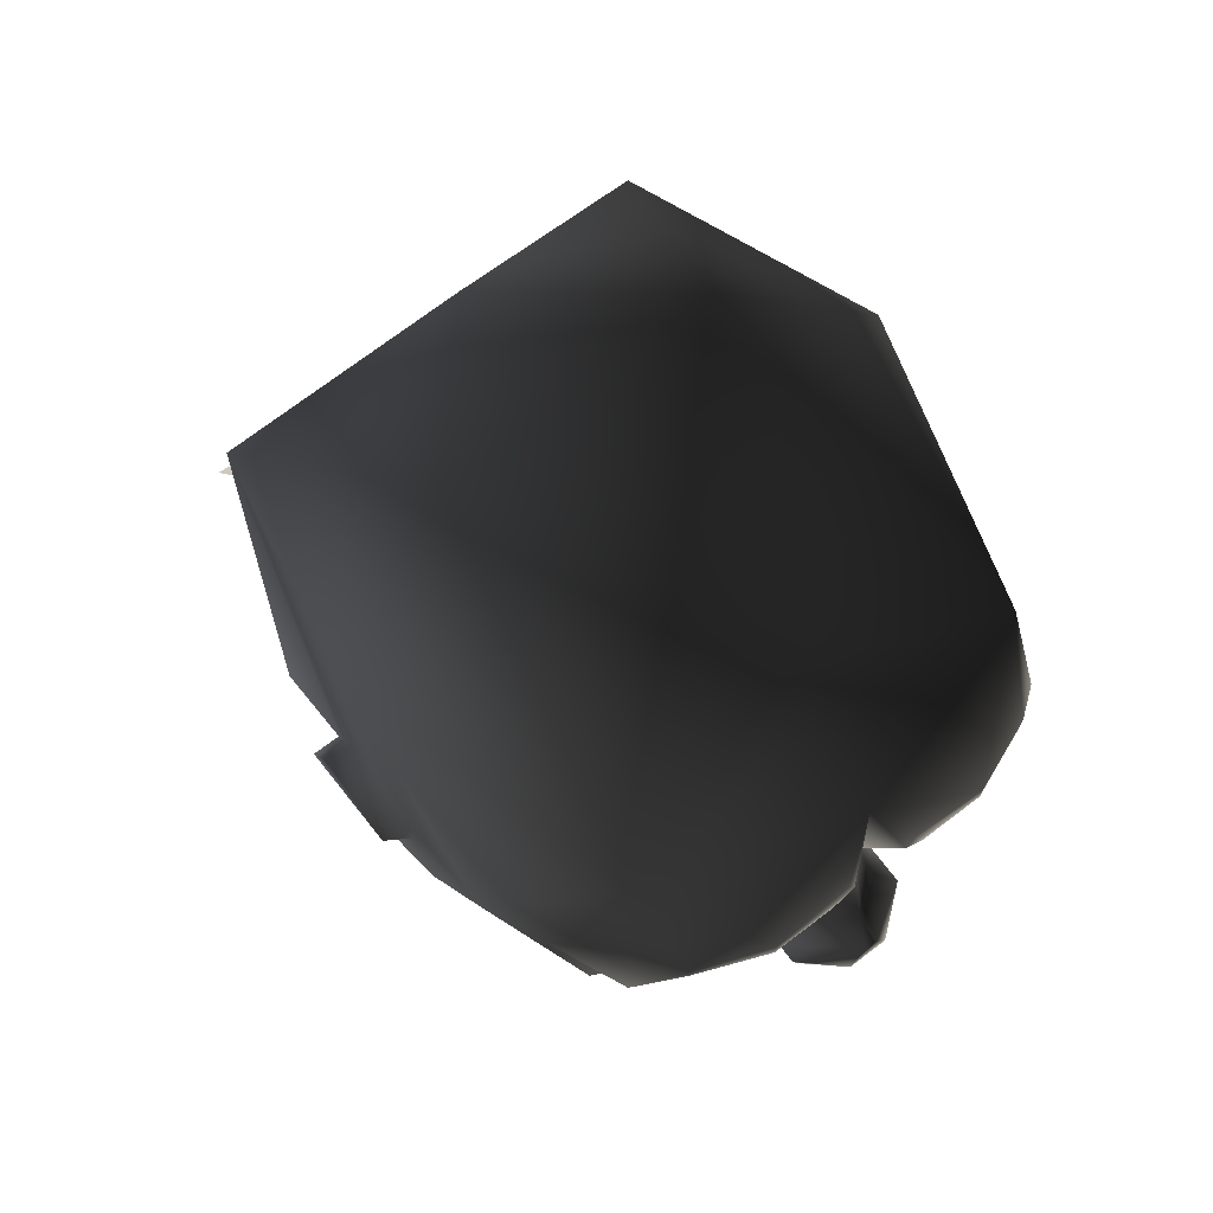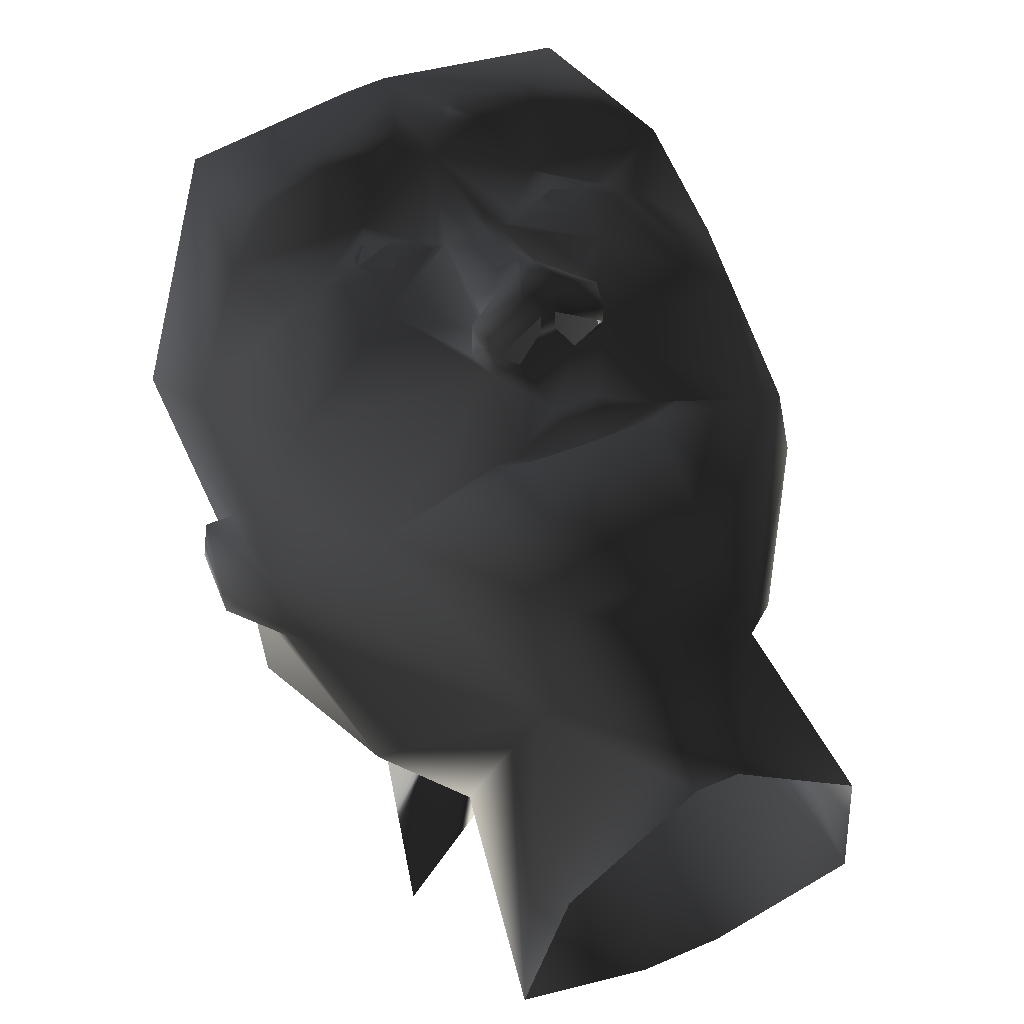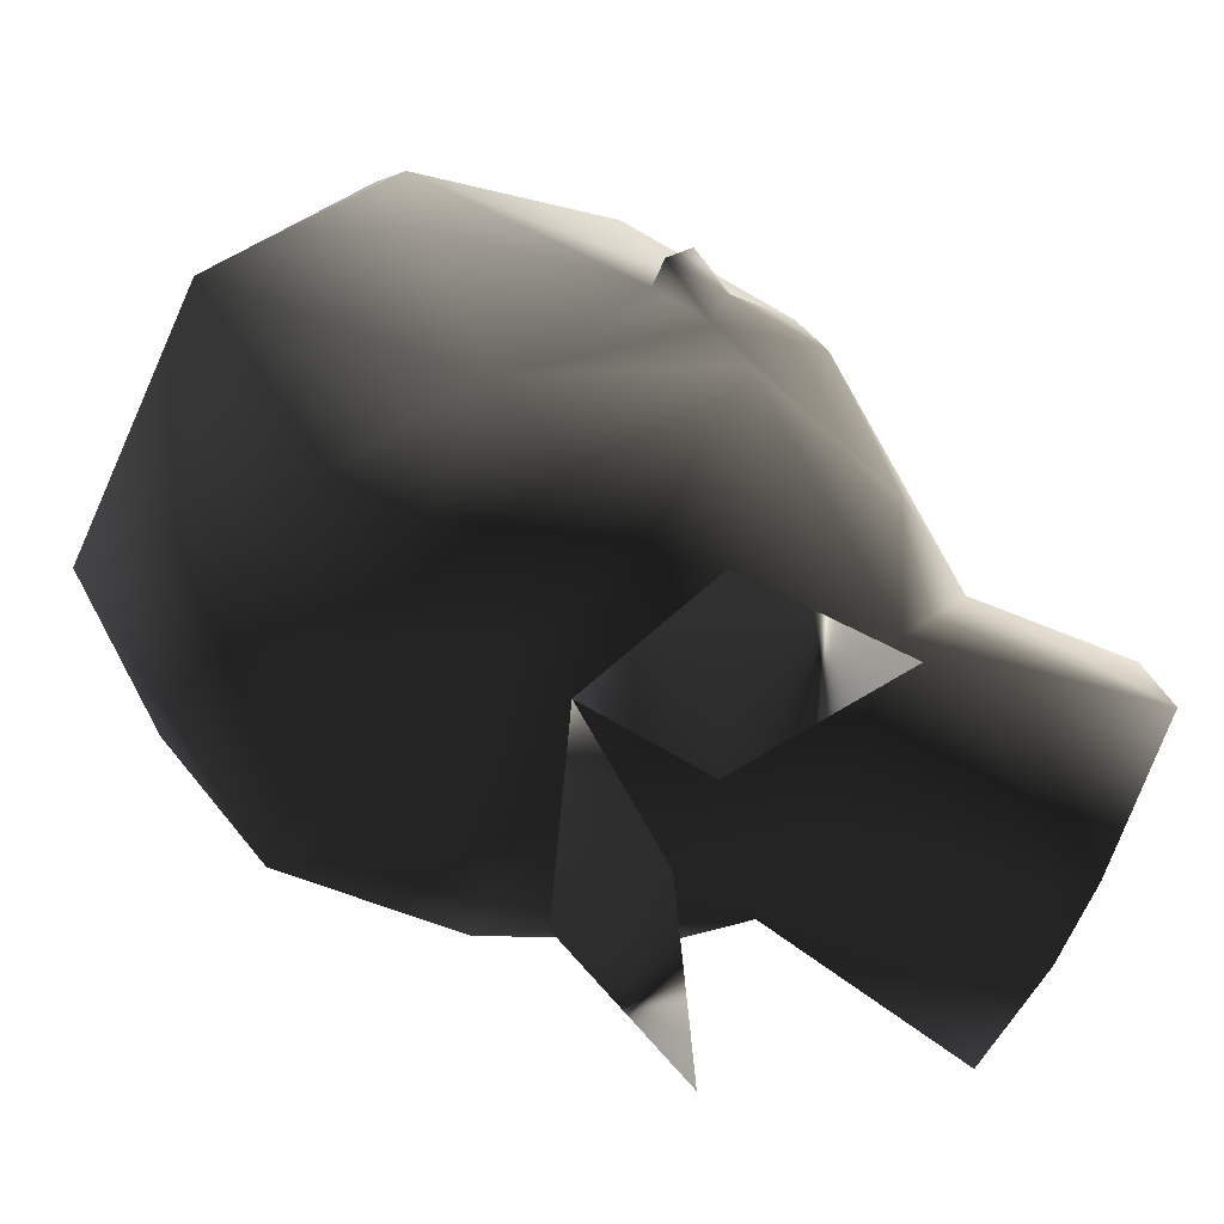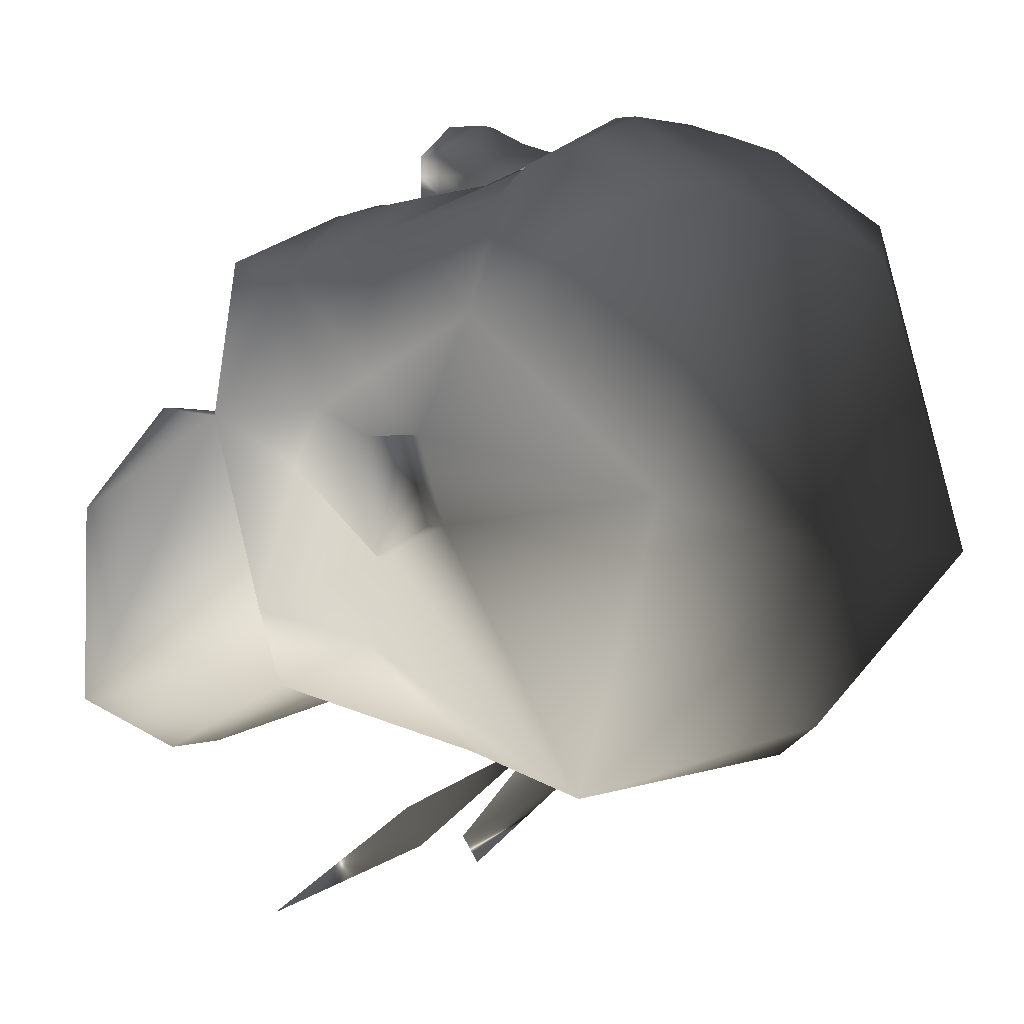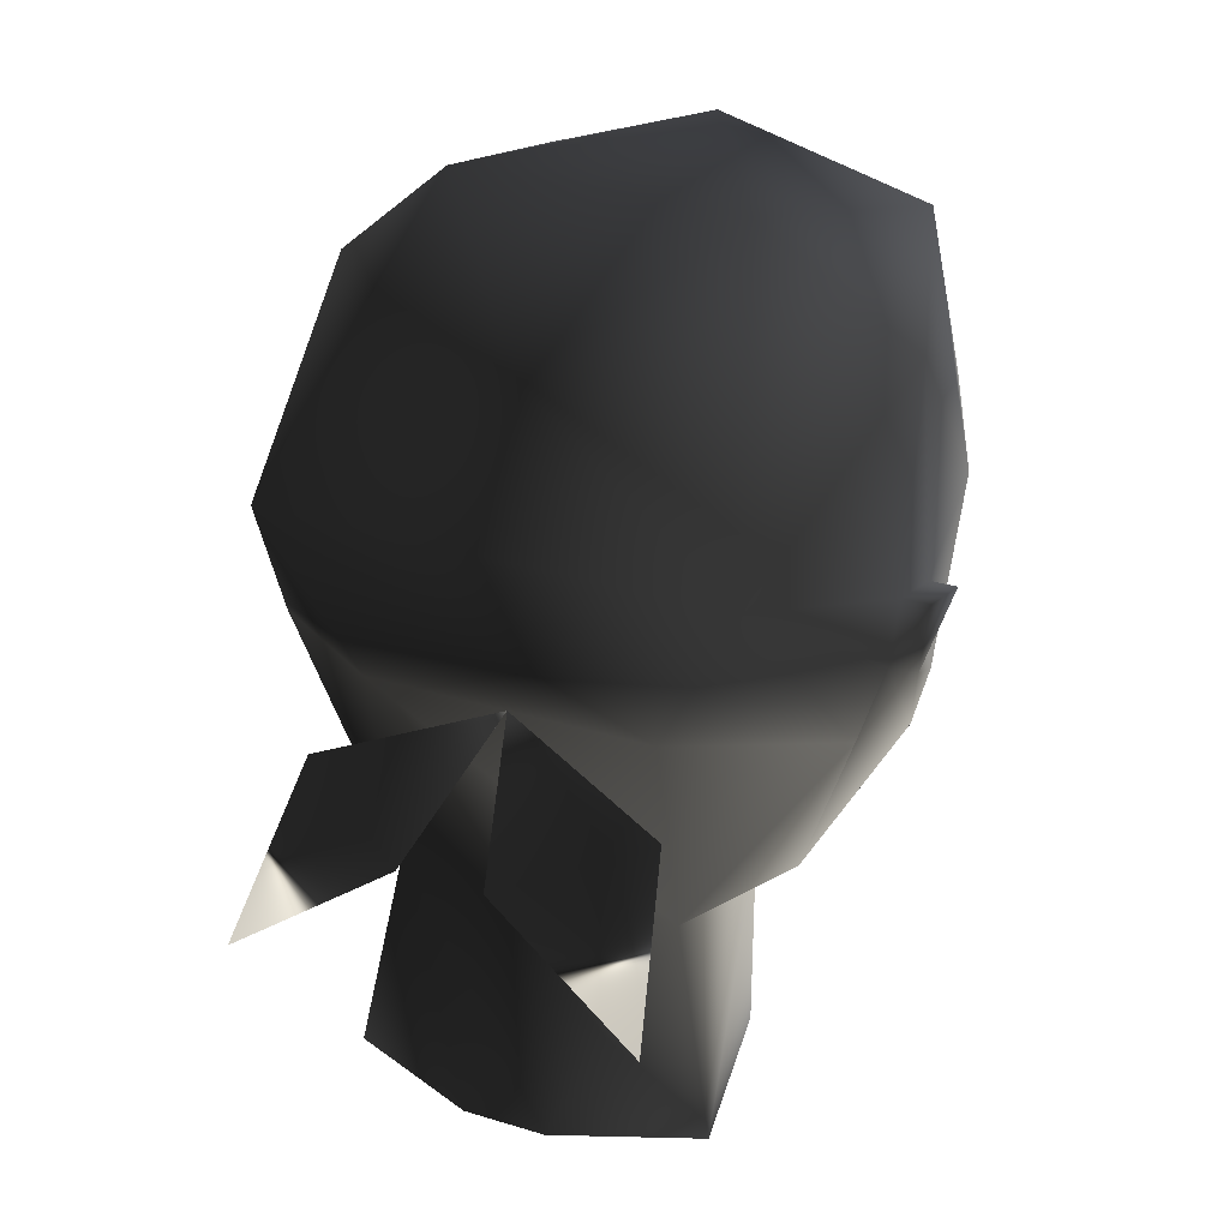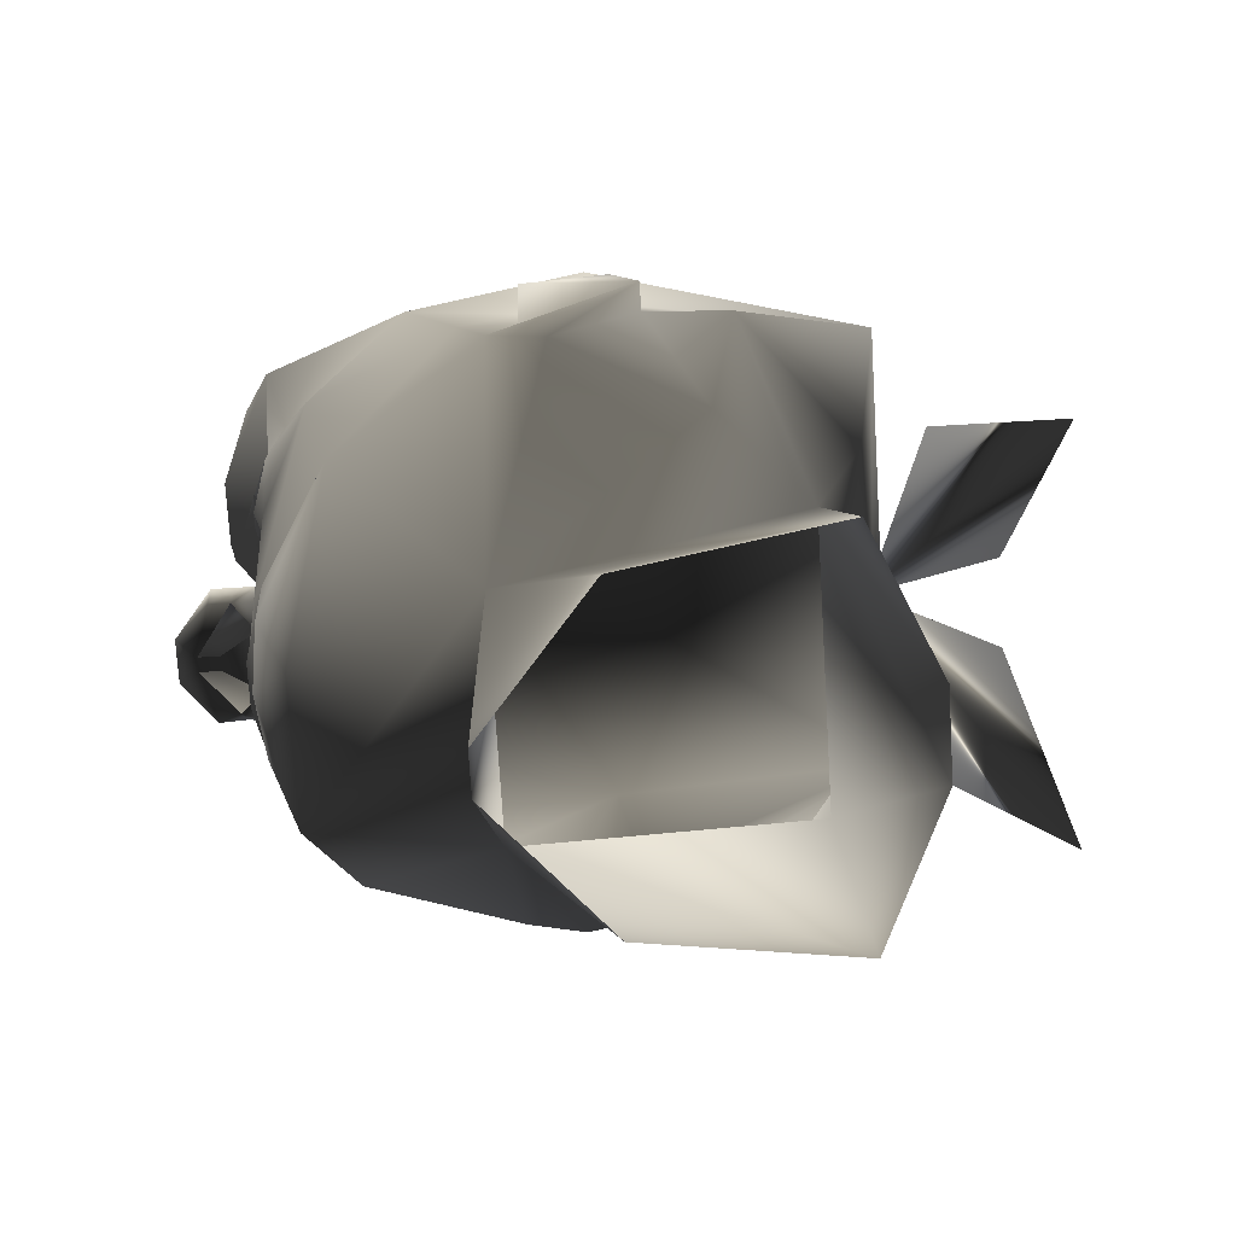
<metadata>
{"format":"obj","ext":"obj","renderer":"f3d","projection":"perspective","resolution":1024,"background":"white","views":[{"elev":70.8,"azim":-37.2,"up":"+Y"},{"elev":52.2,"azim":-25.0,"up":"+Z"},{"elev":-69.4,"azim":-114.4,"up":"+Z"},{"elev":0.5,"azim":120.4,"up":"+Z"},{"elev":31.6,"azim":-156.7,"up":"+Y"},{"elev":-74.9,"azim":93.5,"up":"+Y"}]}
</metadata>
<code>
o 50
v -10 -14 42
v -9 -15 41
v 0 -16 41
v -3 -13 44
v -3 -11 44
v -8 -2 44
v -28 -12 32
v -13 -14 41
v -9 -16 42
v 0 -17 43
v 9 -16 42
v 9 -15 41
v 10 -14 42
v 3 -13 44
v 3 -11 44
v 4 -2 44
v -4 -2 44
v -7 -2 47
v -9 2 47
v -9 2 44
v -16 14 44
v -32 6 36
v -40 10 16
v -40 2 12
v -16 -34 12
v -12 -36 36
v 13 -14 41
v 28 -12 32
v 8 -2 44
v 32 30 44
v 26 22 41
v 40 26 24
v 28 56 40
v 26 37 48
v 26 35 48
v 16 35 52
v 13 30 44
v 21 23 44
v 22 21 44
v 32 6 36
v 40 10 16
v 40 18 8
v 40 54 0
v 20 72 -8
v 0 68 32
v 0 52 48
v 16 38 52
v 5 41 52
v 7 35 52
v 0 35 48
v 7 24 44
v 14 26 46
v 15 19 46
v 16 14 44
v 40 2 12
v 40 10 8
v 44 18 8
v 40 22 -4
v 32 38 -40
v 0 58 -32
v -20 72 -8
v -28 56 40
v -16 38 52
v -5 41 52
v -4 38 52
v 4 38 52
v -40 26 24
v -27 22 41
v -32 30 44
v -40 54 0
v -40 18 8
v -22 21 44
v -21 23 44
v -13 30 44
v -16 35 52
v -26 35 48
v -26 37 48
v -7 35 52
v 32 -14 -16
v 16 -34 12
v 20 -19 -28
v 40 10 -20
v 40 14 -8
v 40 -2 4
v 8 -36 36
v -3 -54 14
v 3 -54 14
v 22 -54 -2
v 26 -51 -31
v 6 -50 -40
v -6 -50 -40
v -20 -19 -28
v 20 14 -36
v 44 22 -4
v 44 14 -8
v -32 -14 -16
v -40 10 -20
v -20 14 -36
v -32 38 -40
v -40 14 -8
v -40 -2 4
v -44 14 -8
v -44 22 -4
v -40 22 -4
v -40 10 8
v -44 18 8
v 6 22 44
v -15 19 46
v -14 26 46
v -7 24 44
v -6 22 44
v -4 22 44
v 0 20 49
v 4 22 44
v 12 22 48
v -26 -51 -31
v -21 -54 -2
v -12 22 48
v 8 -2 47
v 9 2 44
v 9 2 47
v 8 -2 50
v 1 -2 52
v 3 0 55
v -1 -2 52
v -1 -2 49
v 1 -2 49
v -13 24 46
v -15 24 46
v -16 23 46
v -16 21 46
v -15 20 46
v -13 20 46
v -12 21 46
v -12 23 46
v -13 25 46
v -15 25 46
v -17 23 46
v -17 21 46
v -13 19 46
v -11 21 46
v -11 23 46
v 11 23 46
v 11 21 46
v 13 19 46
v 17 21 46
v 17 23 46
v 15 25 46
v 13 25 46
v 12 23 46
v 12 21 46
v 13 20 46
v 15 20 46
v 16 21 46
v 16 23 46
v 15 24 46
v 13 24 46
v -8 -2 50
v -9 2 50
v -1 5 55
v -6 5 47
v -6 5 44
v -3 0 55
v 1 5 55
v 0 11 52
v 9 2 50
v 6 5 47
v 6 5 44
v 24 6 -44
v 28 -14 -60
v 8 -2 -52
v 0 14 -36
v -4 -2 -52
v -28 -14 -60
v -24 6 -44
f 1 2 3
f 1 3 4
f 1 4 5
f 1 5 6
f 1 6 7
f 1 7 8
f 1 8 2
f 2 8 9
f 2 9 3
f 3 9 10
f 3 10 11
f 3 11 12
f 3 12 13
f 3 13 14
f 3 14 4
f 4 14 15
f 4 15 5
f 5 15 16
f 5 16 17
f 5 17 6
f 6 17 18
f 6 18 19
f 6 19 20
f 6 20 21
f 6 21 22
f 6 22 7
f 7 22 23
f 7 23 24
f 7 24 25
f 7 25 26
f 7 26 9
f 7 9 8
f 27 13 12
f 27 12 11
f 27 11 28
f 27 28 13
f 13 28 29
f 13 29 15
f 13 15 14
f 30 31 32
f 30 32 33
f 30 33 34
f 30 34 35
f 30 35 36
f 30 36 37
f 30 37 38
f 30 38 31
f 31 38 39
f 31 39 40
f 31 40 32
f 32 40 41
f 32 41 42
f 32 42 43
f 32 43 33
f 33 43 44
f 33 44 45
f 33 45 46
f 33 46 47
f 33 47 34
f 34 47 35
f 35 47 36
f 36 47 48
f 36 48 49
f 36 49 37
f 37 49 50
f 37 50 51
f 37 51 52
f 37 52 38
f 38 52 39
f 39 52 53
f 39 53 54
f 39 54 40
f 40 54 29
f 40 29 28
f 40 28 41
f 41 28 55
f 41 55 56
f 41 56 42
f 42 56 56
f 42 56 57
f 42 57 58
f 42 58 43
f 43 58 59
f 43 59 44
f 44 59 60
f 44 60 61
f 44 61 45
f 45 61 62
f 45 62 46
f 46 62 63
f 46 63 64
f 46 64 65
f 46 65 50
f 46 50 66
f 46 66 48
f 46 48 47
f 67 68 69
f 67 69 62
f 67 62 70
f 67 70 71
f 67 71 23
f 67 23 22
f 67 22 68
f 68 22 72
f 68 72 73
f 68 73 69
f 69 73 74
f 69 74 75
f 69 75 76
f 69 76 77
f 69 77 62
f 62 77 63
f 63 77 75
f 63 75 78
f 63 78 65
f 63 65 64
f 79 80 81
f 79 81 82
f 79 82 83
f 79 83 84
f 79 84 80
f 80 84 55
f 80 55 28
f 80 28 85
f 80 85 26
f 80 26 25
f 80 25 86
f 80 86 87
f 80 87 88
f 80 88 89
f 80 89 81
f 81 89 90
f 81 90 91
f 81 91 92
f 81 92 93
f 81 93 82
f 82 93 59
f 82 59 83
f 83 59 58
f 83 58 94
f 83 94 95
f 83 95 84
f 84 95 55
f 55 95 56
f 55 56 56
f 92 25 96
f 92 96 97
f 92 97 98
f 92 98 93
f 93 98 59
f 59 98 99
f 59 99 60
f 60 99 61
f 61 99 70
f 61 70 62
f 100 96 101
f 100 101 102
f 100 102 103
f 100 103 104
f 100 104 99
f 100 99 97
f 100 97 96
f 101 96 25
f 101 25 24
f 101 24 102
f 102 24 105
f 102 105 106
f 102 106 103
f 103 106 104
f 104 106 71
f 104 71 70
f 104 70 99
f 57 95 94
f 57 94 58
f 95 57 56
f 105 105 24
f 105 24 23
f 105 23 71
f 105 71 105
f 105 71 106
f 51 107 53
f 51 53 52
f 73 72 108
f 73 108 109
f 73 109 74
f 74 109 110
f 74 110 50
f 74 50 78
f 74 78 75
f 109 108 111
f 109 111 110
f 110 111 112
f 110 112 50
f 50 112 113
f 50 113 114
f 50 114 51
f 51 114 107
f 51 107 115
f 51 115 52
f 52 115 38
f 38 115 39
f 25 116 117
f 25 117 86
f 25 92 116
f 116 92 91
f 109 73 118
f 109 118 110
f 110 118 111
f 73 72 118
f 29 16 15
f 16 29 119
f 119 29 120
f 119 120 121
f 119 121 122
f 119 122 123
f 123 122 124
f 123 124 125
f 123 125 126
f 123 126 127
f 127 126 17
f 127 17 16
f 26 10 9
f 10 26 85
f 10 85 11
f 11 85 28
f 128 129 130
f 128 130 131
f 128 131 132
f 128 132 133
f 128 133 134
f 128 134 135
f 136 137 138
f 136 138 139
f 136 139 108
f 136 108 140
f 136 140 141
f 136 141 142
f 143 144 145
f 143 145 53
f 143 53 146
f 143 146 147
f 143 147 148
f 143 148 149
f 150 151 152
f 150 152 153
f 150 153 154
f 150 154 155
f 150 155 156
f 150 156 157
f 18 125 158
f 18 158 19
f 19 158 159
f 19 159 160
f 19 160 161
f 19 161 20
f 20 161 162
f 20 162 21
f 21 162 112
f 21 112 111
f 21 111 108
f 21 108 72
f 21 72 22
f 125 124 163
f 125 163 158
f 158 163 159
f 159 163 160
f 160 163 164
f 160 164 165
f 160 165 161
f 161 165 112
f 161 112 162
f 163 124 164
f 164 124 166
f 164 166 167
f 164 167 165
f 165 167 114
f 165 114 113
f 165 113 112
f 53 107 54
f 54 107 114
f 54 114 168
f 54 168 120
f 54 120 29
f 168 167 121
f 168 121 120
f 121 166 122
f 122 166 124
f 167 166 121
f 167 168 114
f 169 170 171
f 169 171 172
f 169 172 170
f 170 172 171
f 172 173 174
f 172 174 175
f 172 175 173
f 173 175 174
f 48 66 49
f 49 66 50
f 77 76 75
f 50 65 78
f 99 98 97

</code>
